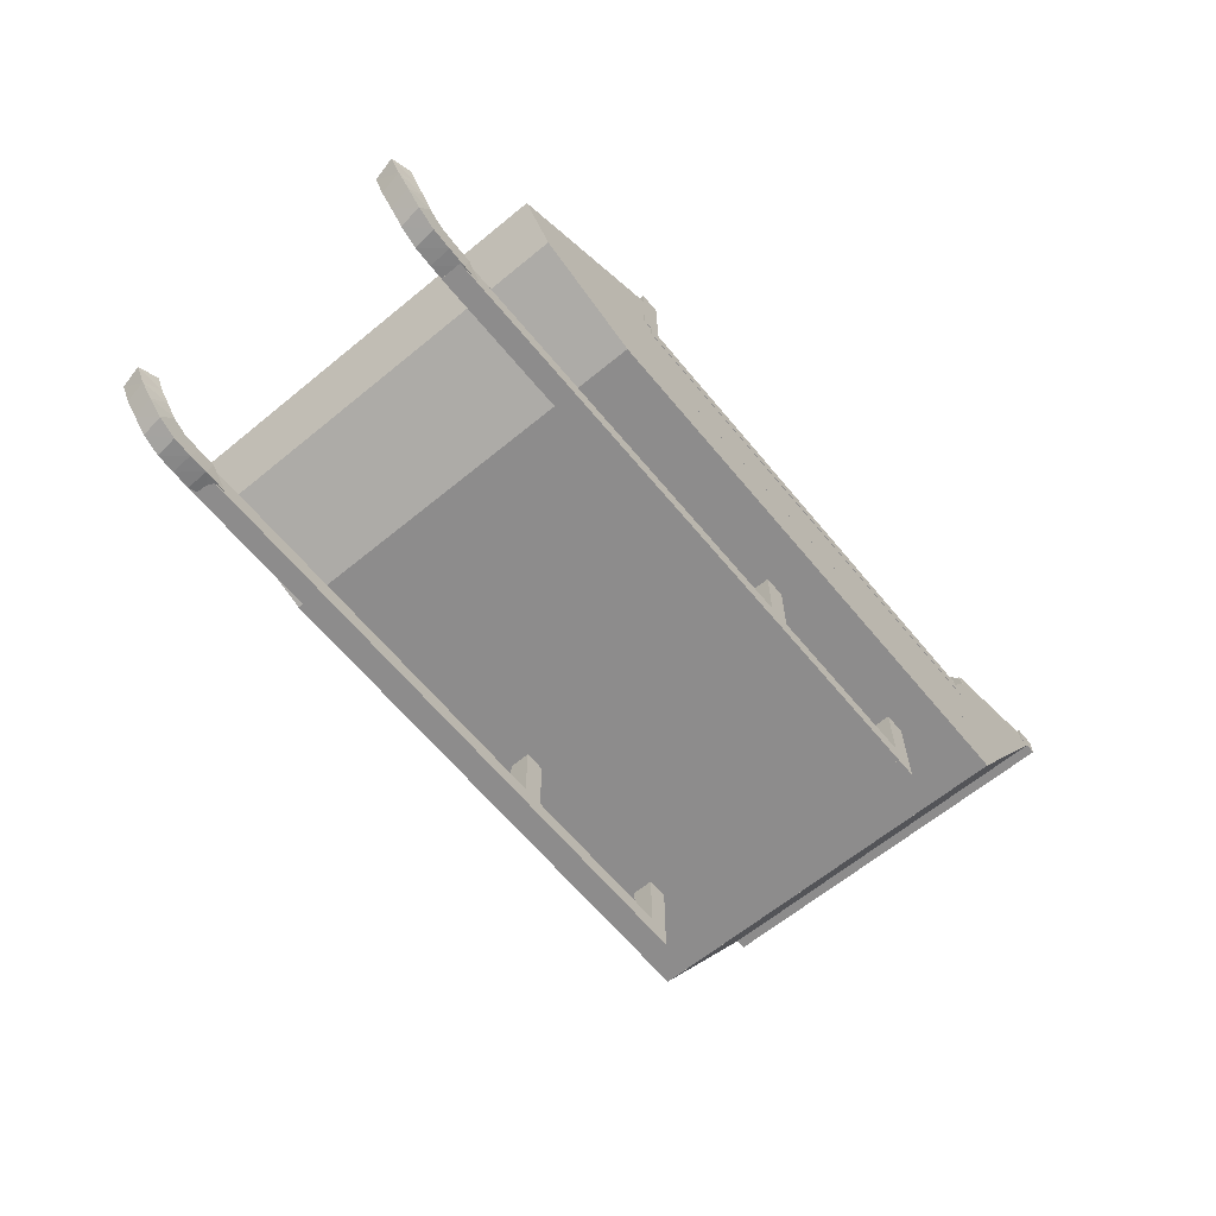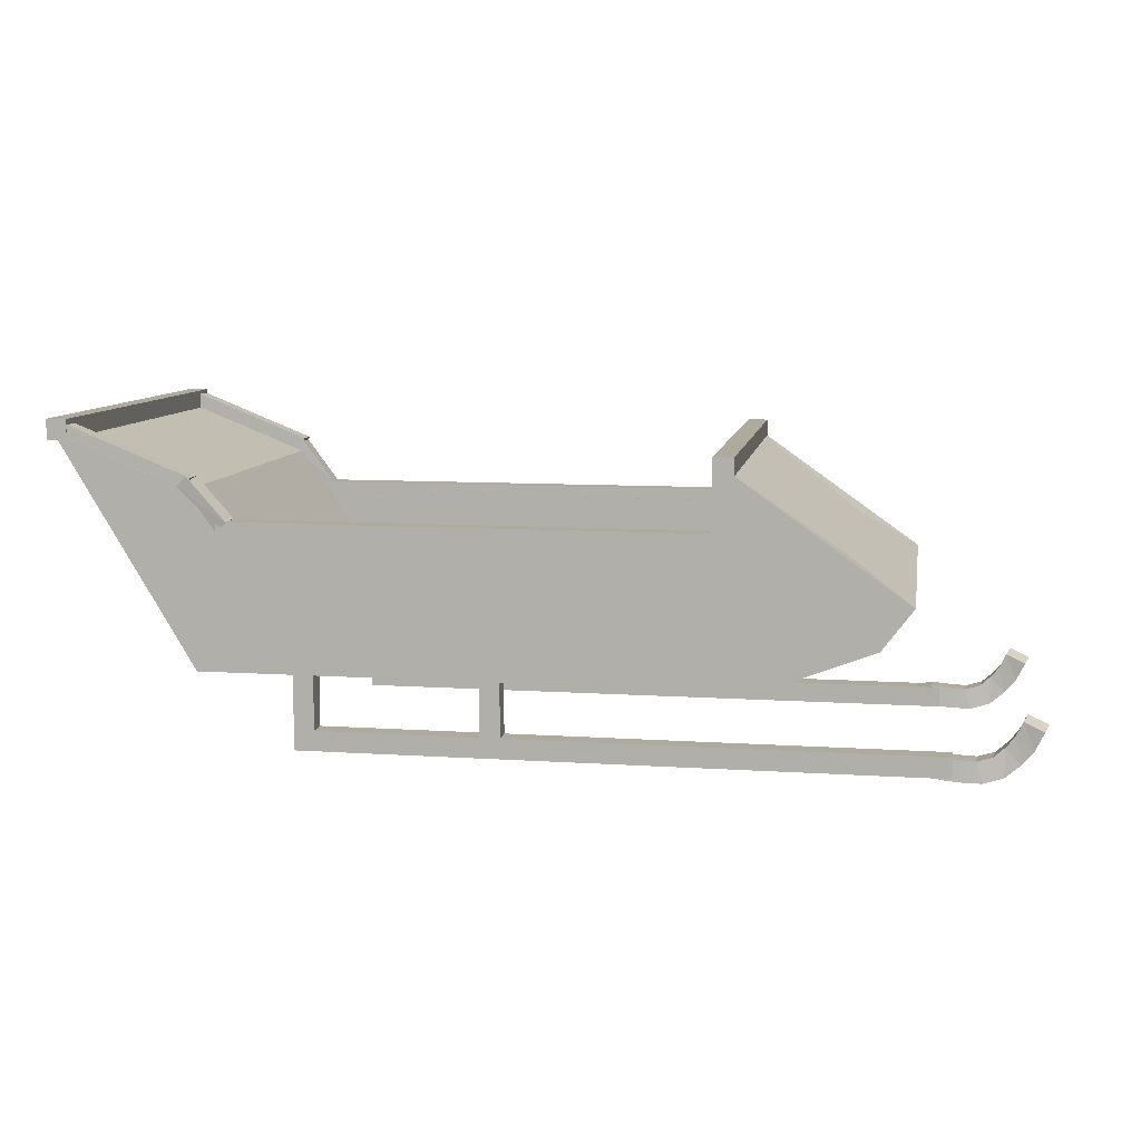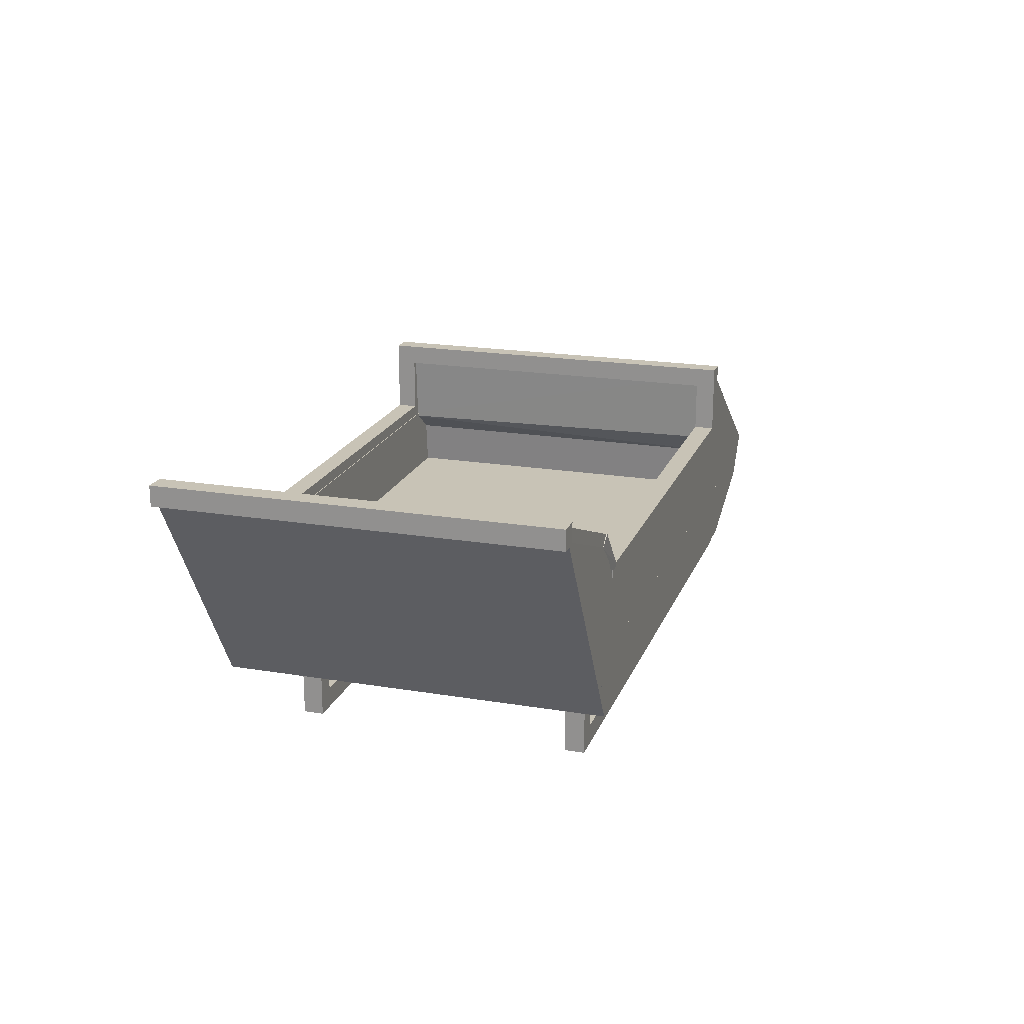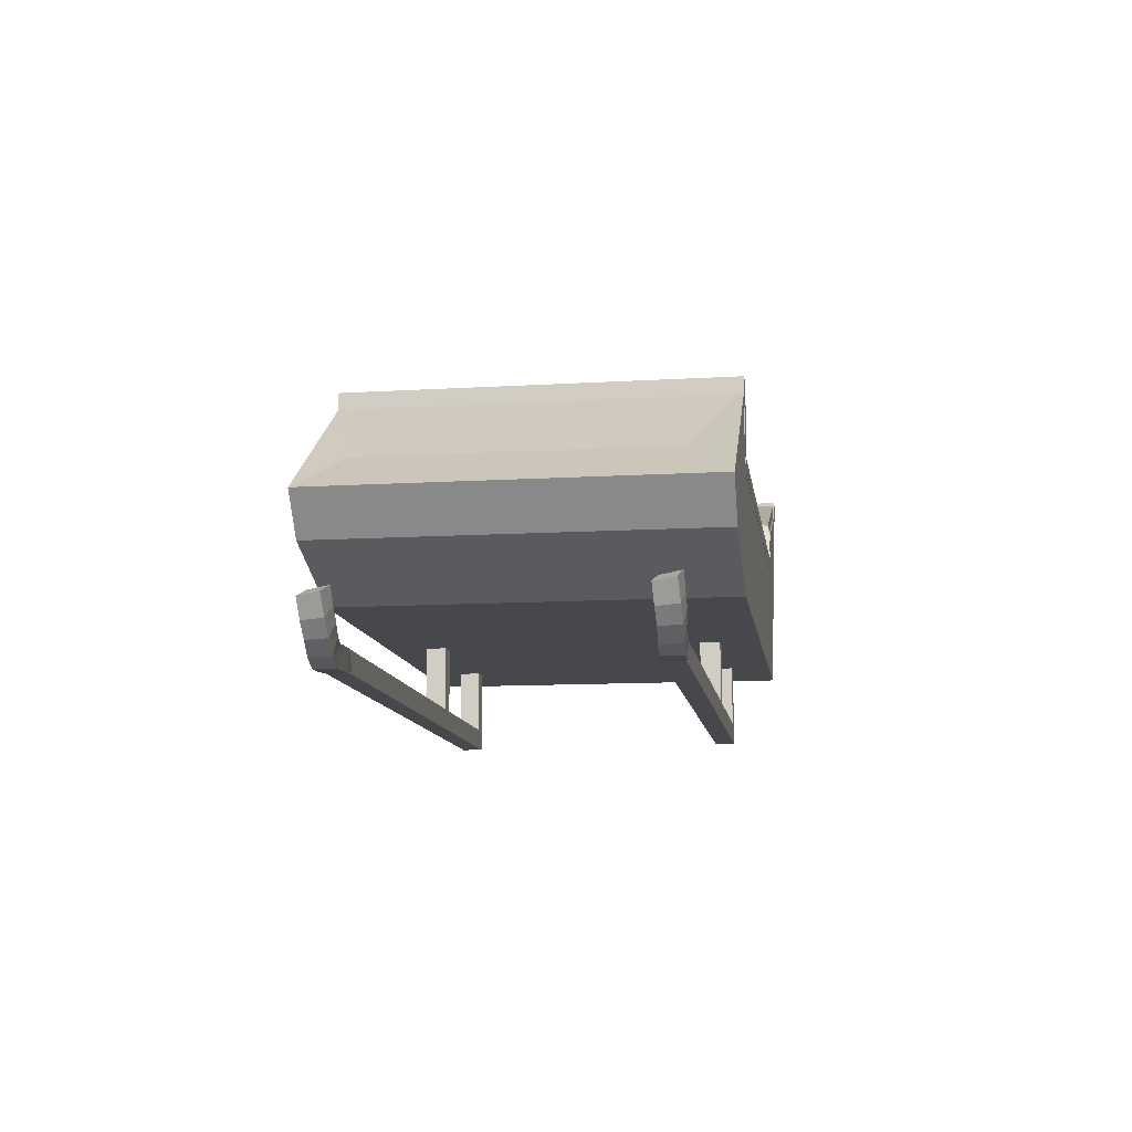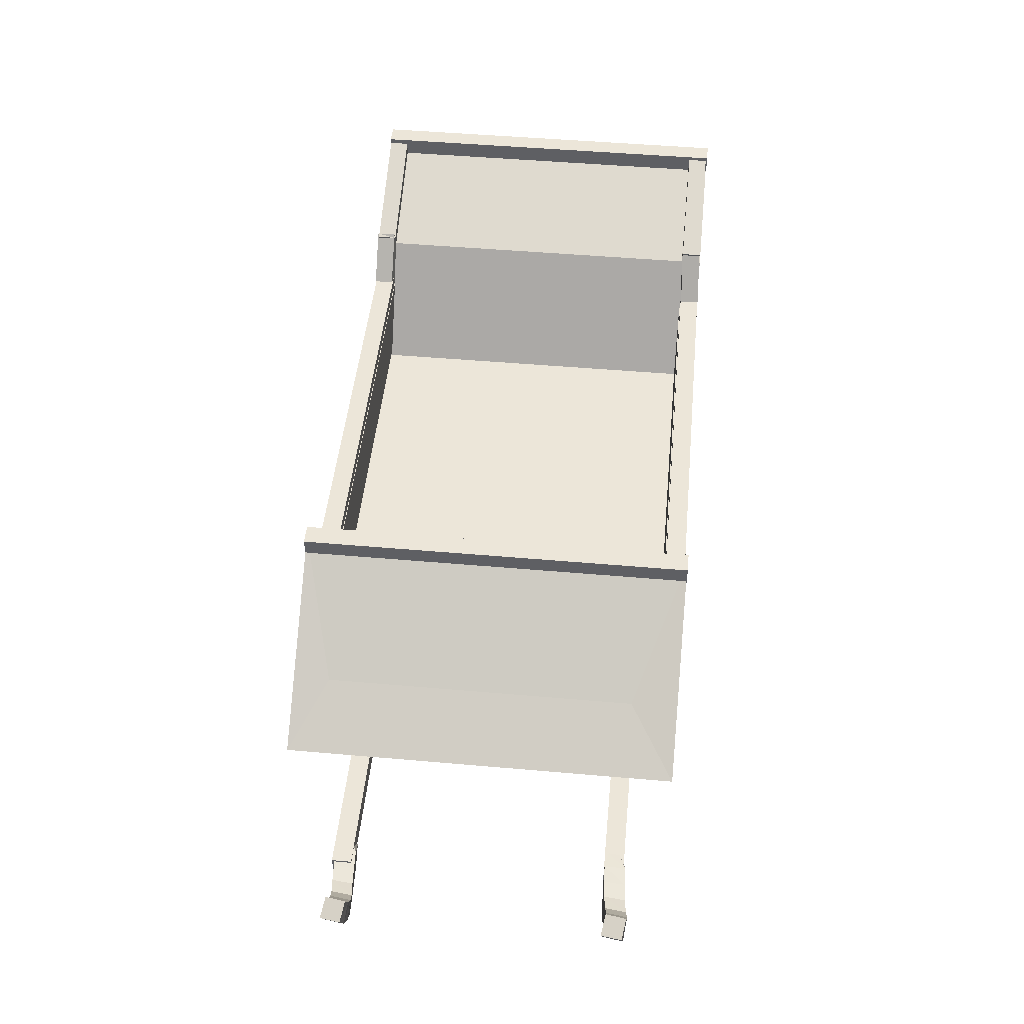
<metadata>
{"format":"obj","ext":"obj","renderer":"f3d","projection":"perspective","resolution":1024,"background":"white","views":[{"elev":-64.3,"azim":129.6,"up":"+Y"},{"elev":9.3,"azim":9.8,"up":"+Y"},{"elev":19.5,"azim":-72.7,"up":"+Y"},{"elev":-11.4,"azim":98.3,"up":"+Y"},{"elev":48.6,"azim":95.6,"up":"+Y"}]}
</metadata>
<code>
v -0.3687 -0.2789 -0.2659
v -0.3687 -0.2789 -0.3069
v 0.8736 -0.2789 -0.3069
v 0.8736 -0.2789 -0.2659
v -0.3687 -0.3199 -0.2659
v 0.8736 -0.3199 -0.2659
v 0.8736 -0.3199 -0.3069
v -0.3687 -0.3199 -0.3069
v -0.3688 -0.32 -0.2659
v -0.3688 -0.32 -0.3069
v -0.3688 -0.156 -0.3069
v -0.3688 -0.156 -0.2659
v -0.3278 -0.32 -0.2659
v -0.3278 -0.156 -0.2659
v -0.3278 -0.156 -0.3069
v -0.3278 -0.32 -0.3069
v 0.000182 -0.3199 -0.2659
v 0.000182 -0.3199 -0.3069
v 0.0001819 -0.156 -0.3069
v 0.0001819 -0.156 -0.2659
v 0.04118 -0.3199 -0.2659
v 0.04118 -0.156 -0.2659
v 0.04118 -0.156 -0.3069
v 0.04118 -0.3199 -0.3069
v 0.8655 -0.3191 -0.3091
v 0.8592 -0.2761 -0.3103
v 0.8192 -0.3114 -0.306
v 0.8577 -0.2751 -0.2668
v 0.825 -0.2773 -0.2739
v 0.8263 -0.2783 -0.2969
v 0.864 -0.3181 -0.2657
v 0.8282 -0.3104 -0.2728
v 1.05 -0.2209 -0.2694
v 1.01 -0.2038 -0.276
v 1.02 -0.1984 -0.3181
v 1.059 -0.2155 -0.3115
v 0.8927 -0.279 -0.2685
v 0.9012 -0.3216 -0.2672
v 0.8956 -0.2797 -0.3119
v 0.9041 -0.3223 -0.3106
v 0.9264 -0.2815 -0.2705
v 0.9396 -0.3229 -0.2688
v 0.9307 -0.2818 -0.3138
v 0.944 -0.3232 -0.3121
v 0.9576 -0.2731 -0.2746
v 0.979 -0.3109 -0.272
v 0.963 -0.273 -0.3177
v 0.9843 -0.3108 -0.3152
v 0.979 -0.2542 -0.277
v 1.008 -0.286 -0.2733
v 0.9855 -0.2532 -0.32
v 1.015 -0.285 -0.3162
v 0.9969 -0.2324 -0.2768
v 1.032 -0.2579 -0.2719
v 1.005 -0.23 -0.3195
v 1.04 -0.2555 -0.3146
v -0.5635 -0.02278 0.349
v -0.6147 0.1105 0.349
v -0.6147 0.1105 0.39
v 0.5845 -0.03303 0.39
v 0.5435 0.1105 0.39
v 0.5845 -0.03303 0.349
v 0.5435 0.1105 0.349
v -0.5532 -0.04328 0.39
v -0.5462 0.1882 0.39
v -0.8046 0.2911 0.3897
v -0.7935 0.3189 0.3894
v -0.5351 0.2161 0.3897
v -0.5467 0.188 0.35
v -0.5356 0.2159 0.3497
v -0.794 0.3188 0.3494
v -0.8051 0.2909 0.3497
v -0.5648 0.1987 0.3899
v -0.5425 0.2186 0.3924
v -0.4666 0.1328 0.392
v -0.4873 0.116 0.3496
v -0.4649 0.1359 0.3521
v -0.5408 0.2217 0.3526
v -0.5632 0.2018 0.3501
v -0.4917 0.1108 0.3882
v 0.0002436 -0.3149 0.308
v 0.0002436 -0.3149 0.267
v 0.0002436 -0.1509 0.267
v 0.0002436 -0.1509 0.308
v 0.04124 -0.3149 0.308
v 0.04124 -0.1509 0.308
v 0.04124 -0.1509 0.267
v 0.04124 -0.3149 0.267
v -0.3688 -0.3149 0.3081
v -0.3688 -0.3149 0.2671
v -0.3688 -0.1509 0.2671
v -0.3688 -0.1509 0.3081
v -0.3278 -0.3149 0.3081
v -0.3278 -0.1509 0.3081
v -0.3278 -0.1509 0.2671
v -0.3278 -0.3149 0.2671
v -0.379 -0.04324 -0.3889
v -0.5328 -0.156 -0.3889
v -0.379 -0.04324 0.3901
v -0.544 0.1924 -0.3889
v -0.544 0.1924 0.3901
v -0.8041 0.2958 0.3901
v -0.8041 0.2958 -0.3889
v -0.5328 -0.156 0.3901
v 0.5434 -0.156 0.3901
v -0.5328 -0.156 0.3901
v -0.5738 -0.03297 0.3901
v 0.5434 -0.03297 0.3901
v 0.5434 -0.03297 -0.3889
v -0.5738 -0.03297 -0.3889
v -0.5328 -0.156 -0.3889
v 0.5434 -0.156 -0.3889
v -0.5327 -0.03298 -0.3889
v -0.5839 0.1003 -0.3889
v -0.5839 0.1003 -0.3479
v 0.6152 -0.04323 -0.3479
v 0.5742 0.1003 -0.3479
v 0.6152 -0.04323 -0.3889
v 0.5742 0.1003 -0.3889
v -0.5225 -0.05348 -0.3479
v -0.3687 -0.2841 0.3081
v -0.3687 -0.2841 0.2671
v 0.8944 -0.2841 0.2671
v 0.8944 -0.2841 0.3081
v -0.3687 -0.3251 0.3081
v 0.8944 -0.3251 0.3081
v 0.8944 -0.3251 0.2671
v -0.3687 -0.3251 0.2671
v 0.5434 -0.156 -0.3889
v 0.5227 0.05479 -0.3889
v 0.5227 0.05479 0.39
v 0.5434 -0.156 0.39
v 0.7587 -0.07401 -0.3889
v 0.7587 -0.07401 0.39
v 0.8202 0.007982 0.39
v 0.8202 0.007983 -0.3889
v 0.4607 0.2615 -0.3889
v 0.4711 0.09381 -0.3889
v 0.4711 0.1042 0.39
v 0.4607 0.2615 0.39
v 0.6972 0.08998 -0.2967
v 0.6972 0.08998 0.3183
v 0.8758 -0.3295 0.2621
v 0.8695 -0.2865 0.2609
v 0.8296 -0.3218 0.2651
v 0.868 -0.2855 0.3044
v 0.8353 -0.2877 0.2973
v 0.8366 -0.2887 0.2743
v 0.8743 -0.3285 0.3055
v 0.8385 -0.3208 0.2983
v 1.06 -0.2313 0.3018
v 1.021 -0.2142 0.2952
v 1.03 -0.2087 0.2531
v 1.07 -0.2259 0.2597
v 0.903 -0.2893 0.3027
v 0.9116 -0.332 0.3039
v 0.9059 -0.2901 0.2593
v 0.9145 -0.3327 0.2606
v 0.9367 -0.2919 0.3007
v 0.95 -0.3332 0.3023
v 0.9411 -0.2922 0.2574
v 0.9544 -0.3336 0.2591
v 0.968 -0.2834 0.2966
v 0.9893 -0.3212 0.2992
v 0.9733 -0.2833 0.2535
v 0.9947 -0.3211 0.256
v 0.9893 -0.2646 0.2942
v 1.019 -0.2963 0.2979
v 0.9959 -0.2636 0.2512
v 1.025 -0.2953 0.255
v 1.007 -0.2428 0.2944
v 1.042 -0.2683 0.2993
v 1.015 -0.2404 0.2517
v 1.05 -0.2659 0.2566
v 0.4912 0.1039 0.3902
v -0.4888 0.1039 0.3902
v -0.4888 0.1339 0.3902
v 0.4912 0.1339 0.3902
v 0.4912 0.1039 0.3502
v 0.4912 0.1339 0.3502
v -0.4888 0.1339 0.3502
v -0.4888 0.1039 0.3502
v 0.4711 0.0938 -0.3498
v -0.5089 0.0938 -0.3498
v -0.5089 0.1238 -0.3498
v 0.4711 0.1238 -0.3498
v 0.4711 0.0938 -0.3898
v 0.4711 0.1238 -0.3898
v -0.5089 0.1238 -0.3898
v -0.5089 0.0938 -0.3898
v -0.7788 0.2838 0.3902
v -0.8188 0.2838 0.3902
v -0.8188 0.3238 0.3902
v -0.7788 0.3238 0.3902
v -0.7788 0.2838 -0.3898
v -0.7788 0.3238 -0.3898
v -0.8188 0.3238 -0.3898
v -0.8188 0.2838 -0.3898
v 0.4512 0.1039 0.3902
v 0.4512 0.1039 0.3502
v 0.4512 0.2339 0.3502
v 0.4512 0.2339 0.3902
v 0.4912 0.1039 0.3902
v 0.4912 0.2339 0.3902
v 0.4912 0.2339 0.3502
v 0.4912 0.1039 0.3502
v 0.4512 0.1238 -0.3498
v 0.4512 0.1238 -0.3898
v 0.4512 0.2738 -0.3898
v 0.4512 0.2738 -0.3498
v 0.4912 0.1238 -0.3498
v 0.4912 0.2738 -0.3498
v 0.4912 0.2738 -0.3898
v 0.4912 0.1238 -0.3898
v 0.4512 0.2338 0.3903
v 0.4512 0.2338 -0.3897
v 0.4512 0.2738 -0.3897
v 0.4512 0.2738 0.3903
v 0.4912 0.2338 0.3903
v 0.4912 0.2738 0.3903
v 0.4912 0.2738 -0.3897
v 0.4912 0.2338 -0.3897
v -0.5494 0.1924 -0.3462
v -0.8077 0.2953 -0.3465
v -0.7967 0.3232 -0.3468
v -0.5383 0.2203 -0.3465
v -0.5499 0.1922 -0.3862
v -0.5388 0.2201 -0.3865
v -0.7972 0.323 -0.3868
v -0.8082 0.2951 -0.3865
v -0.5657 0.2003 -0.3441
v -0.5414 0.2179 -0.3457
v -0.4747 0.1248 -0.3512
v -0.5024 0.1084 -0.3895
v -0.4782 0.126 -0.391
v -0.5449 0.2191 -0.3855
v -0.5691 0.2015 -0.384
v -0.5021 0.1053 -0.3505
o group241285190
g mesh241285190
f 3 2 1
f 4 3 1
f 7 6 5
f 8 7 5
f 8 5 1
f 2 8 1
f 7 3 4
f 6 7 4
f 6 4 1
f 5 6 1
f 7 8 2
f 3 7 2
o group1221517867
g mesh1221517867
f 11 10 9
f 12 11 9
f 15 14 13
f 16 15 13
f 16 13 9
f 10 16 9
f 15 11 12
f 14 15 12
f 14 12 9
f 13 14 9
f 15 16 10
f 11 15 10
o group1047653423
g mesh1047653423
f 19 18 17
f 20 19 17
f 23 22 21
f 24 23 21
f 24 21 17
f 18 24 17
f 23 19 20
f 22 23 20
f 22 20 17
f 21 22 17
f 23 24 18
f 19 23 18
o group734323096
g mesh734323096
f 59 58 57
f 62 61 60
f 57 62 60
f 63 58 59
f 61 63 59
f 61 59 64
f 60 61 64
f 63 62 57
f 58 63 57
f 62 63 61
f 57 64 59
f 60 64 57
o group1603116698
g mesh1603116698
f 67 66 65
f 68 67 65
f 71 70 69
f 72 71 69
f 72 69 65
f 66 72 65
f 71 67 68
f 70 71 68
f 70 68 65
f 69 70 65
f 71 72 66
f 67 71 66
o group1081588495
g mesh1081588495
f 75 74 73
f 78 77 76
f 79 78 76
f 73 79 76
f 78 74 75
f 77 78 75
f 77 75 80
f 76 77 80
f 78 79 73
f 74 78 73
f 73 80 75
f 76 80 73
o group545571353
g mesh545571353
f 83 82 81
f 84 83 81
f 87 86 85
f 88 87 85
f 88 85 81
f 82 88 81
f 87 83 84
f 86 87 84
f 86 84 81
f 85 86 81
f 87 88 82
f 83 87 82
o group235867548
g mesh235867548
f 91 90 89
f 92 91 89
f 95 94 93
f 96 95 93
f 96 93 89
f 90 96 89
f 95 91 92
f 94 95 92
f 94 92 89
f 93 94 89
f 95 96 90
f 91 95 90
o group669577714
g mesh669577714
f 99 98 97
f 102 101 100
f 103 102 100
f 103 100 97
f 98 103 97
f 102 104 99
f 101 102 99
f 101 99 97
f 100 101 97
f 102 103 98
f 99 104 98
f 98 104 102
o group1658342003
g mesh1658342003
f 107 106 105
f 108 107 105
f 111 110 109
f 106 111 105
f 110 107 108
f 109 110 108
f 109 108 105
f 107 110 111
f 111 106 107
f 105 112 109
f 109 112 111
f 111 112 105
o group145740930
g mesh145740930
f 115 114 113
f 118 117 116
f 113 118 116
f 119 114 115
f 117 119 115
f 117 115 120
f 116 117 120
f 119 118 113
f 114 119 113
f 118 119 117
f 113 120 115
f 116 120 113
o group422299549
g mesh422299549
f 123 122 121
f 124 123 121
f 127 126 125
f 128 127 125
f 128 125 121
f 122 128 121
f 127 123 124
f 126 127 124
f 126 124 121
f 125 126 121
f 127 128 122
f 123 127 122
o group356321453
g mesh356321453
f 131 130 129
f 132 131 129
f 135 134 133
f 136 135 133
f 133 129 130
f 136 133 130
f 137 136 130
f 138 137 130
f 131 132 134
f 139 131 134
f 140 139 134
f 135 140 134
f 134 132 129
f 133 134 129
f 142 141 137
f 140 142 137
f 135 136 141
f 142 135 141
f 137 141 136
f 135 142 140
f 131 138 130
f 140 137 138
f 131 139 138
f 138 139 140
o group1577157291
g mesh1577157291
f 177 176 175
f 178 177 175
f 181 180 179
f 182 181 179
f 182 179 175
f 176 182 175
f 181 177 178
f 180 181 178
f 180 178 175
f 179 180 175
f 181 182 176
f 177 181 176
o group1215194958
g mesh1215194958
f 185 184 183
f 186 185 183
f 189 188 187
f 190 189 187
f 190 187 183
f 184 190 183
f 189 185 186
f 188 189 186
f 188 186 183
f 187 188 183
f 189 190 184
f 185 189 184
o group1806788184
g mesh1806788184
f 193 192 191
f 194 193 191
f 197 196 195
f 198 197 195
f 198 195 191
f 192 198 191
f 197 193 194
f 196 197 194
f 196 194 191
f 195 196 191
f 197 198 192
f 193 197 192
o group791161516
g mesh791161516
f 201 200 199
f 202 201 199
f 205 204 203
f 206 205 203
f 206 203 199
f 200 206 199
f 205 201 202
f 204 205 202
f 204 202 199
f 203 204 199
f 205 206 200
f 201 205 200
o group1990517491
g mesh1990517491
f 209 208 207
f 210 209 207
f 213 212 211
f 214 213 211
f 214 211 207
f 208 214 207
f 213 209 210
f 212 213 210
f 212 210 207
f 211 212 207
f 213 214 208
f 209 213 208
o group253217066
g mesh253217066
f 217 216 215
f 218 217 215
f 221 220 219
f 222 221 219
f 222 219 215
f 216 222 215
f 221 217 218
f 220 221 218
f 220 218 215
f 219 220 215
f 221 222 216
f 217 221 216
o group1316691700
g mesh1316691700
f 225 224 223
f 226 225 223
f 229 228 227
f 230 229 227
f 230 227 223
f 224 230 223
f 229 225 226
f 228 229 226
f 228 226 223
f 227 228 223
f 229 230 224
f 225 229 224
o group28522718
g mesh28522718
f 233 232 231
f 236 235 234
f 237 236 234
f 231 237 234
f 236 232 233
f 235 236 233
f 235 233 238
f 234 235 238
f 236 237 231
f 232 236 231
f 231 238 233
f 234 238 231
o group2058727234
g mesh2058727234
f 27 26 25
f 29 28 26
f 30 29 26
f 32 31 28
f 29 32 28
f 32 25 31
f 32 29 27
f 35 34 33
f 36 35 33
f 37 28 31
f 38 37 31
f 39 26 28
f 37 39 28
f 40 25 26
f 39 40 26
f 38 31 25
f 40 38 25
f 41 37 38
f 42 41 38
f 43 39 37
f 41 43 37
f 44 40 39
f 43 44 39
f 42 38 40
f 44 42 40
f 45 41 42
f 46 45 42
f 47 43 41
f 45 47 41
f 48 44 43
f 47 48 43
f 46 42 44
f 48 46 44
f 49 45 46
f 50 49 46
f 51 47 45
f 49 51 45
f 52 48 47
f 51 52 47
f 50 46 48
f 52 50 48
f 53 49 50
f 54 53 50
f 55 51 49
f 53 55 49
f 56 52 51
f 55 56 51
f 54 50 52
f 56 54 52
f 34 53 54
f 33 34 54
f 35 55 53
f 34 35 53
f 36 56 55
f 35 36 55
f 33 54 56
f 36 33 56
f 27 30 26
f 29 30 27
f 32 27 25
o group766690878
g mesh766690878
f 145 144 143
f 147 146 144
f 148 147 144
f 150 149 146
f 147 150 146
f 150 143 149
f 150 147 145
f 153 152 151
f 154 153 151
f 155 146 149
f 156 155 149
f 157 144 146
f 155 157 146
f 158 143 144
f 157 158 144
f 156 149 143
f 158 156 143
f 159 155 156
f 160 159 156
f 161 157 155
f 159 161 155
f 162 158 157
f 161 162 157
f 160 156 158
f 162 160 158
f 163 159 160
f 164 163 160
f 165 161 159
f 163 165 159
f 166 162 161
f 165 166 161
f 164 160 162
f 166 164 162
f 167 163 164
f 168 167 164
f 169 165 163
f 167 169 163
f 170 166 165
f 169 170 165
f 168 164 166
f 170 168 166
f 171 167 168
f 172 171 168
f 173 169 167
f 171 173 167
f 174 170 169
f 173 174 169
f 172 168 170
f 174 172 170
f 152 171 172
f 151 152 172
f 153 173 171
f 152 153 171
f 154 174 173
f 153 154 173
f 151 172 174
f 154 151 174
f 145 148 144
f 147 148 145
f 150 145 143

</code>
